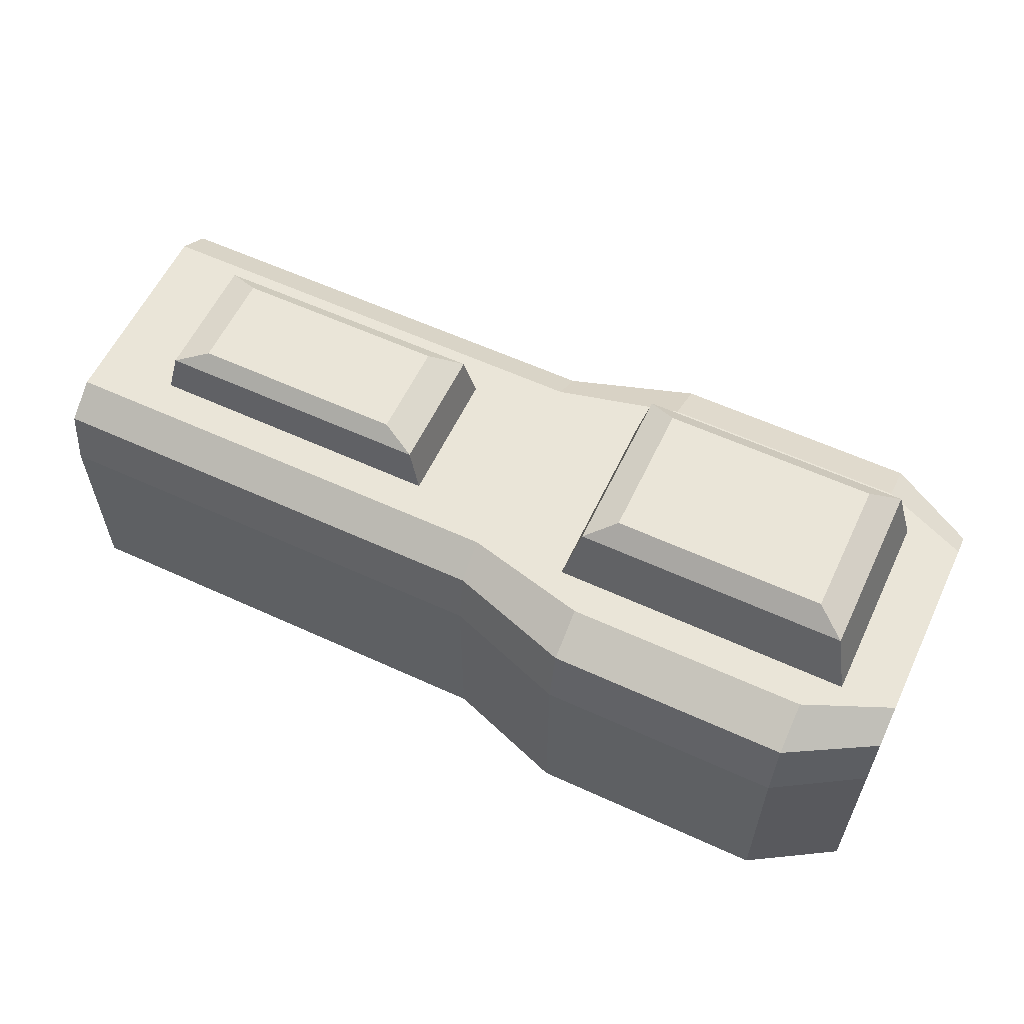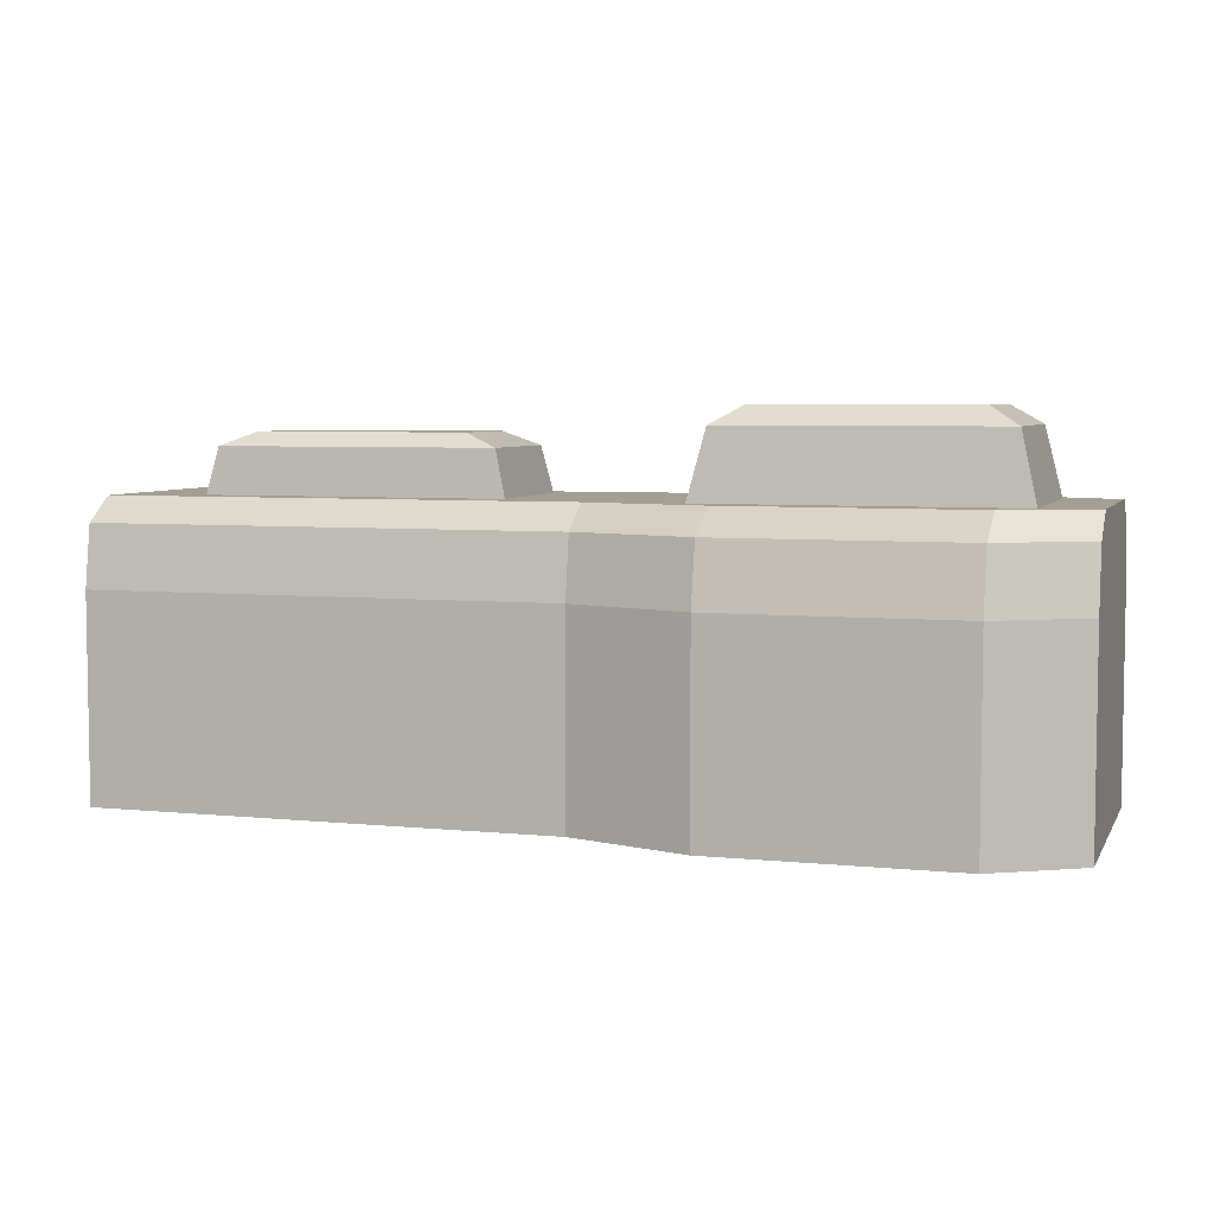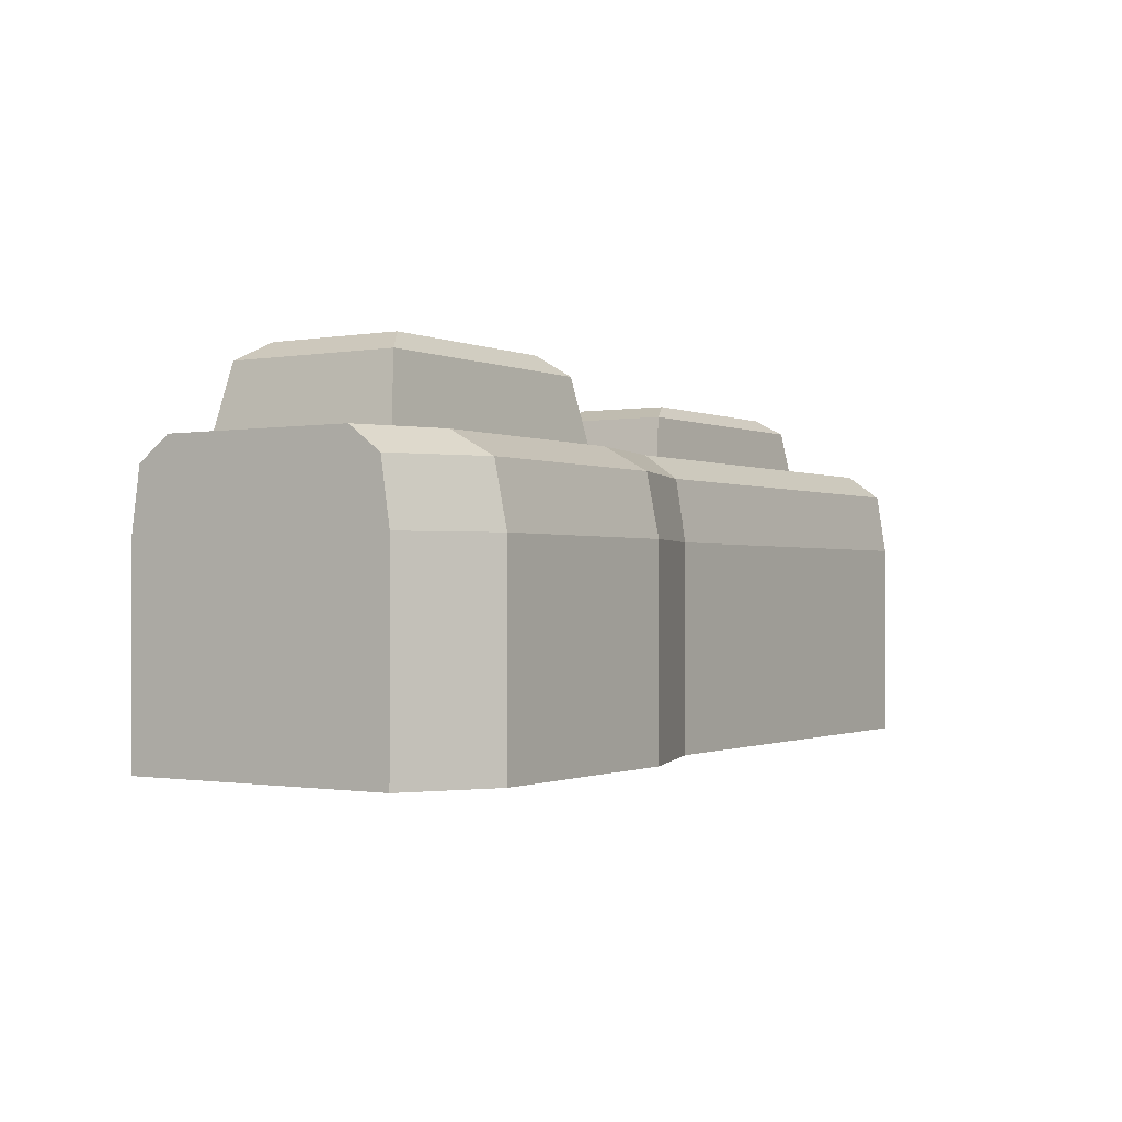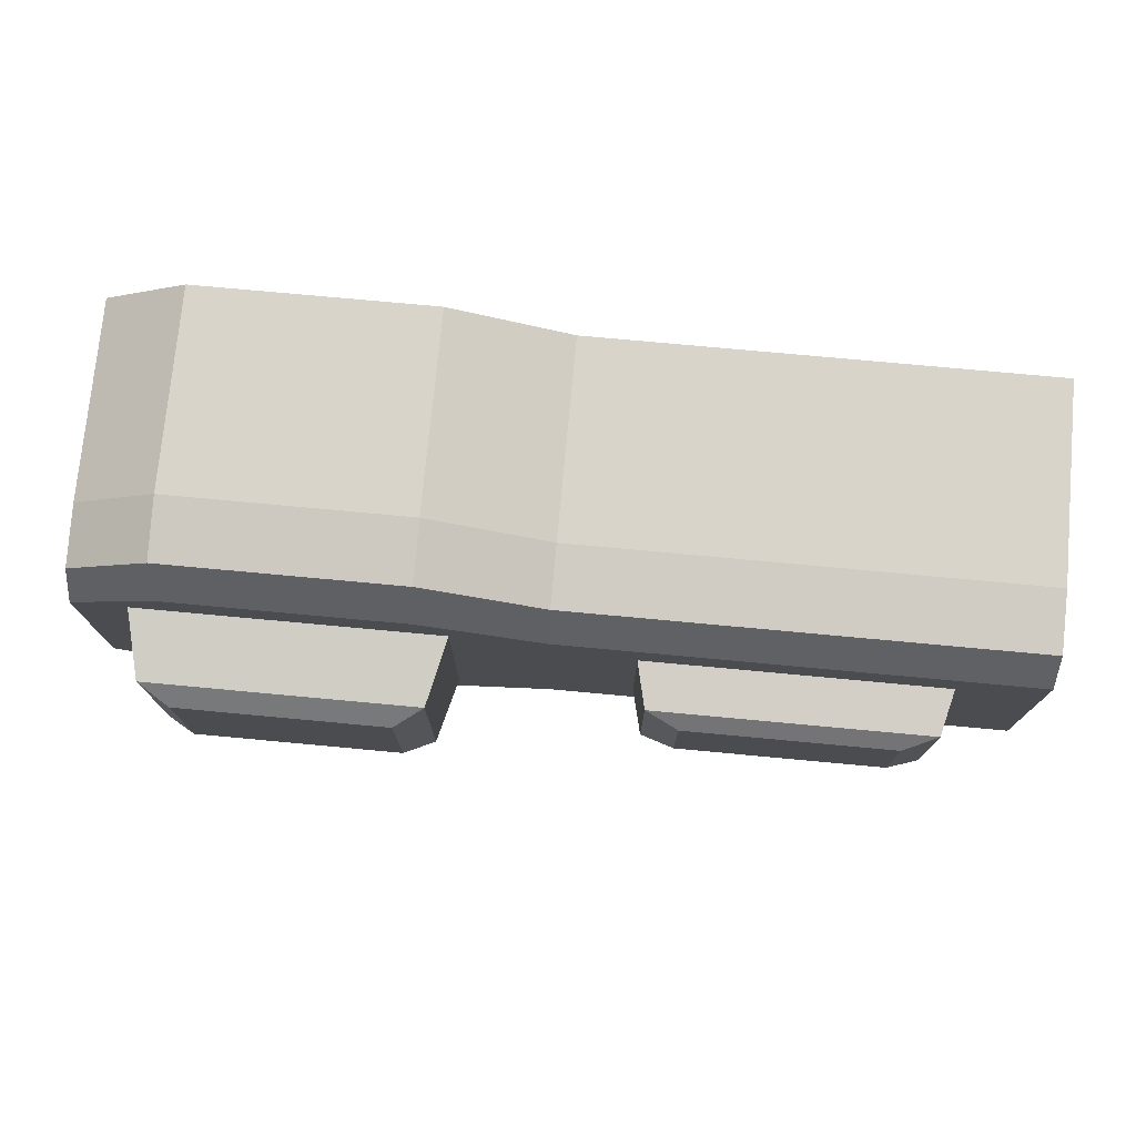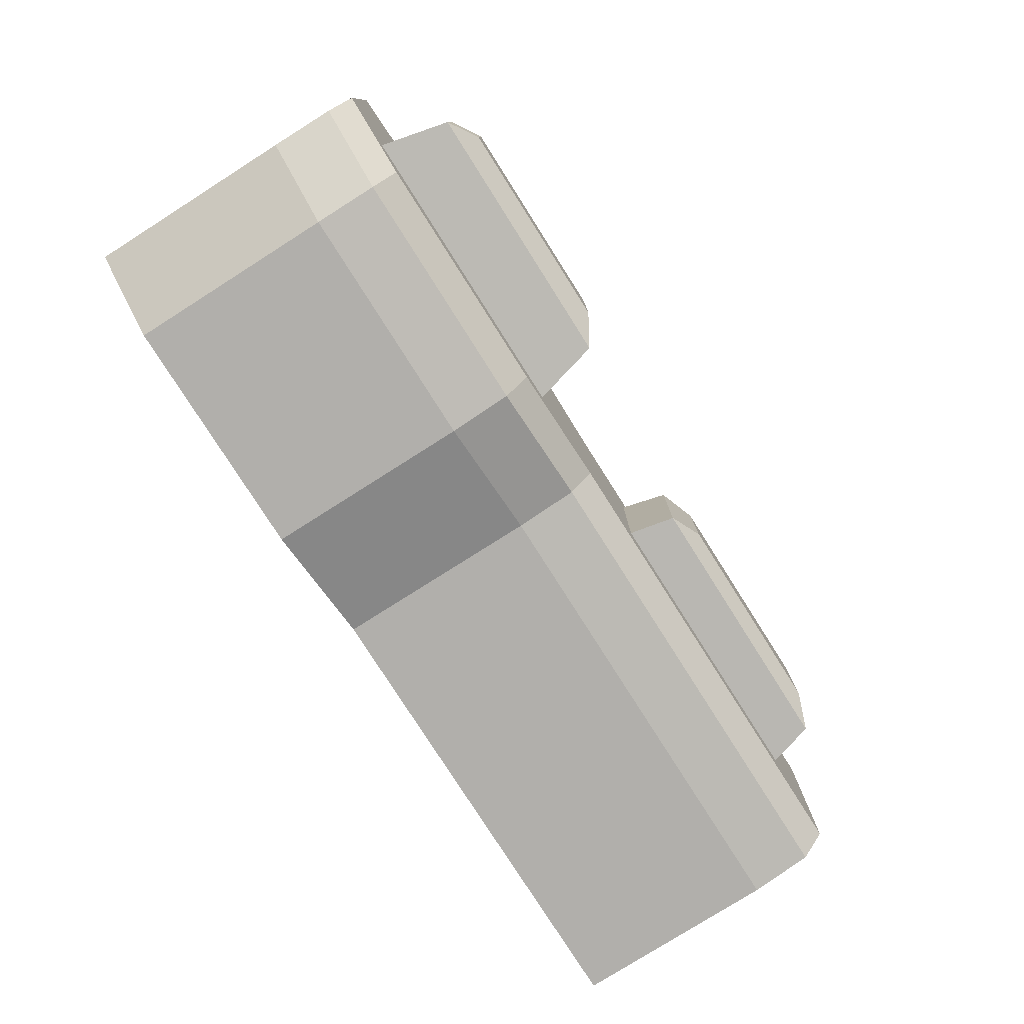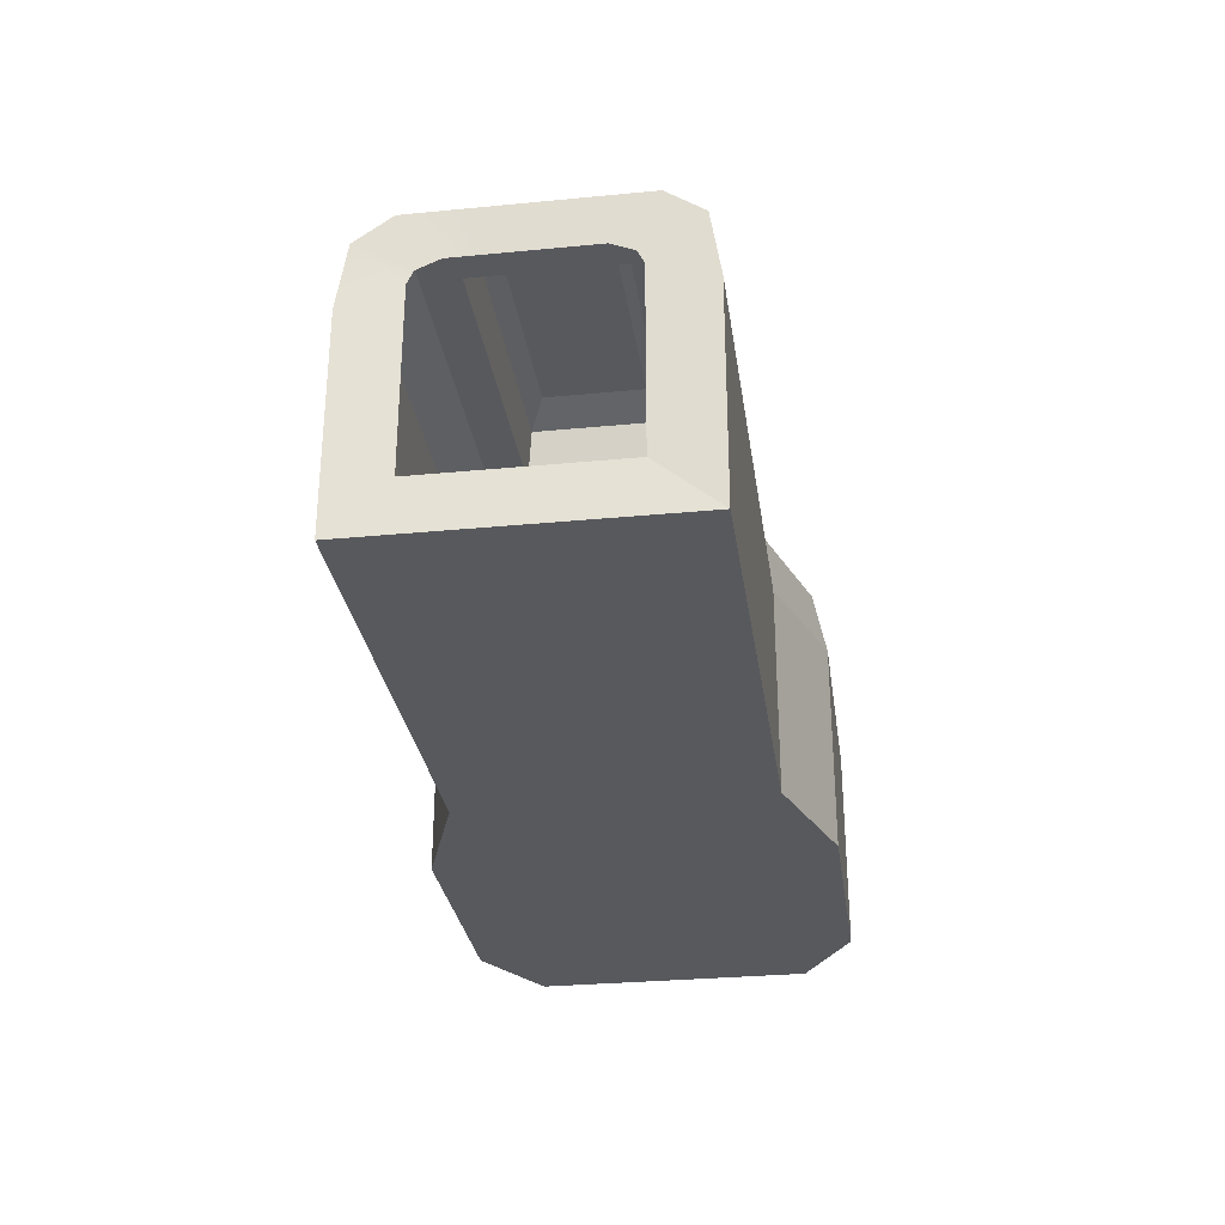
<metadata>
{"format":"obj","ext":"obj","renderer":"f3d","projection":"perspective","resolution":1024,"background":"white","views":[{"elev":59.0,"azim":-154.7,"up":"+Z"},{"elev":5.4,"azim":-162.5,"up":"+Z"},{"elev":-0.9,"azim":-57.1,"up":"+Z"},{"elev":75.0,"azim":5.3,"up":"+Y"},{"elev":-78.3,"azim":-57.6,"up":"+Y"},{"elev":-29.6,"azim":98.1,"up":"+Z"}]}
</metadata>
<code>
g ShipHull
v 7.507 3.284 2.614
v 7.568 4.482 2.202
v 7.568 4.482 -1.986
v 7.507 3.284 -0.9471
v 0.3445 3.572 3.959
v -2.041 3.572 3.959
v -2.041 4.287 3.464
v 0.3445 4.287 3.464
v 5.182 3.572 3.959
v 5.182 4.287 3.464
v 7.568 3.572 3.959
v 7.568 4.287 3.464
v 7.507 2.076 3.056
v 7.568 3.572 3.959
v 7.507 2.723 3.056
v 7.568 2.553 3.959
v 7.507 0.7204 3.056
v 7.568 0.356 3.959
v 7.507 2.723 3.056
v 7.568 4.287 3.464
v 7.507 3.161 2.866
v 7.568 4.287 3.464
v 7.568 4.482 2.202
v 7.507 3.284 2.614
v 7.507 0.1024 3.056
v 7.568 0.356 3.959
v 7.568 -0.6746 3.959
v 7.507 -0.3381 2.866
v 7.568 -1.384 3.464
v 7.507 -0.459 2.614
v 7.568 -1.585 2.202
v 7.507 -0.459 -0.9471
v 7.568 -1.585 -1.986
v 7.507 0.43 -0.9471
v 7.568 -0.1147 -1.986
v 7.568 -1.585 -1.986
v 7.507 -0.459 -0.9471
v 7.507 2.366 -0.9471
v 7.568 -0.1147 -1.986
v 7.568 3.023 -1.986
v 7.507 3.284 -0.9471
v 7.568 4.482 -1.986
v 0.3445 -1.585 2.202
v -2.041 -1.585 2.202
v -2.041 -1.384 3.464
v 0.3445 -1.384 3.464
v 5.182 -1.585 2.202
v 5.182 -1.384 3.464
v 7.568 -1.585 2.202
v 7.568 -1.384 3.464
v 0.3445 -1.585 -1.986
v -2.041 -1.585 -1.986
v -2.041 -1.585 2.202
v 0.3445 -1.585 2.202
v 5.182 -1.585 -1.986
v 5.182 -1.585 2.202
v 7.568 -1.585 -1.986
v 7.568 -1.585 2.202
v -2.041 -1.384 3.464
v -4.58 -2.203 3.464
v -4.58 -1.289 3.959
v -2.041 -0.6746 3.959
v -2.041 -1.585 -1.986
v -4.58 -2.462 -1.986
v -4.58 -2.462 2.202
v -2.041 -1.585 2.202
v -2.041 -0.1147 -1.986
v -4.58 -2.462 -1.986
v -2.041 -1.585 -1.986
v -4.58 -0.5687 -1.986
v -2.041 3.023 -1.986
v -4.58 3.477 -1.986
v -4.58 -0.5687 -1.986
v -9.527 -2.462 -1.986
v -9.527 -0.5687 -1.986
v -11.28 -1.392 -1.986
v -11.28 -0.01523 -1.986
v -9.527 3.477 -1.986
v -11.28 2.924 -1.986
v -4.58 3.477 -1.986
v -4.58 -0.5687 -1.986
v -9.527 5.359 -1.986
v -11.28 4.29 -1.986
v -4.58 5.359 -1.986
v -4.58 3.477 -1.986
v -2.041 4.482 -1.986
v -2.041 3.023 -1.986
v 0.3445 4.482 -1.986
v 0.3445 3.023 -1.986
v 0.3445 -0.1147 -1.986
v 5.182 4.482 -1.986
v 0.3445 3.023 -1.986
v 5.182 3.023 -1.986
v 7.568 4.482 -1.986
v 7.568 3.023 -1.986
v 0.3445 3.023 -1.986
v 0.3445 -0.1147 -1.986
v 5.182 -0.1147 -1.986
v 0.3445 -1.585 -1.986
v 5.182 -1.585 -1.986
v 7.568 -0.1147 -1.986
v 7.568 -1.585 -1.986
v 0.3445 -0.1147 -1.986
v -2.041 -1.585 -1.986
v -2.041 -0.1147 -1.986
v 0.3445 4.482 2.202
v -2.041 4.482 2.202
v -2.041 4.482 -1.986
v 0.3445 4.482 -1.986
v 5.182 4.482 2.202
v 0.3445 4.482 2.202
v 5.182 4.482 -1.986
v -0.3142 2.852 3.959
v -2.041 3.572 3.959
v 0.3445 3.572 3.959
v -2.041 2.553 3.959
v -4.58 4.186 3.959
v -3.955 3.464 3.959
v -2.041 0.356 3.959
v -3.955 -0.5558 3.959
v -2.041 -0.6746 3.959
v -4.58 -1.289 3.959
v -2.041 0.356 3.959
v 0.3445 -0.6746 3.959
v -0.3142 0.05687 3.959
v -10.15 -0.5558 3.959
v -9.527 -1.289 3.959
v -11.28 0.4256 3.959
v -11.28 -0.54 3.959
v -11.28 2.483 3.959
v -10.15 3.464 3.959
v -2.041 0.356 3.959
v -2.041 2.553 3.959
v -0.3142 2.852 3.959
v 5.182 -0.6746 3.959
v -0.3142 0.05687 3.959
v 5.841 0.05687 3.959
v 7.568 -0.6746 3.959
v 7.568 0.356 3.959
v 5.841 2.852 3.959
v 7.568 2.553 3.959
v 5.182 3.572 3.959
v 7.568 3.572 3.959
v -10.15 3.464 3.959
v -11.28 3.438 3.959
v -9.527 4.186 3.959
v -3.955 3.464 3.959
v -4.58 4.186 3.959
v 0.3445 4.287 3.464
v -2.041 4.287 3.464
v -2.041 4.482 2.202
v 0.3445 4.482 2.202
v 5.182 4.287 3.464
v 0.3445 4.482 2.202
v 5.182 4.482 2.202
v 7.568 4.287 3.464
v 5.182 4.482 2.202
v 7.568 4.482 2.202
v 0.3445 -1.384 3.464
v -2.041 -1.384 3.464
v -2.041 -0.6746 3.959
v 0.3445 -0.6746 3.959
v 5.182 -1.384 3.464
v 5.182 -0.6746 3.959
v 7.568 -1.384 3.464
v 7.568 -0.6746 3.959
v -4.58 -2.462 2.202
v -9.527 -2.462 2.202
v -9.527 -2.203 3.464
v -4.58 -2.203 3.464
v -4.58 4.186 3.959
v -9.527 4.186 3.959
v -9.527 5.107 3.464
v -4.58 5.107 3.464
v -2.041 4.287 3.464
v -4.58 5.107 3.464
v -4.58 5.359 2.202
v -2.041 4.482 2.202
v -2.041 4.482 2.202
v -4.58 5.359 2.202
v -4.58 5.359 -1.986
v -2.041 4.482 -1.986
v -2.041 3.572 3.959
v -4.58 4.186 3.959
v -4.58 5.107 3.464
v -2.041 4.287 3.464
v -2.041 -1.585 2.202
v -4.58 -2.462 2.202
v -4.58 -2.203 3.464
v -2.041 -1.384 3.464
v -9.527 4.186 3.959
v -11.28 3.438 3.959
v -11.28 4.107 3.464
v -9.527 5.107 3.464
v -9.527 5.359 2.202
v -11.28 4.29 2.202
v -11.28 4.29 -1.986
v -9.527 5.359 -1.986
v -4.58 -2.462 -1.986
v -9.527 -2.462 -1.986
v -9.527 -2.462 2.202
v -4.58 -2.462 2.202
v -4.58 -2.203 3.464
v -9.527 -2.203 3.464
v -9.527 -1.289 3.959
v -4.58 -1.289 3.959
v -4.58 5.107 3.464
v -9.527 5.107 3.464
v -9.527 5.359 2.202
v -4.58 5.359 2.202
v -4.58 5.359 2.202
v -9.527 5.359 2.202
v -9.527 5.359 -1.986
v -4.58 5.359 -1.986
v -11.28 -0.01523 -1.986
v -11.28 -1.392 2.202
v -11.28 -1.392 -1.986
v -11.28 -0.01523 2.202
v -11.28 2.924 -1.986
v -11.28 -1.205 3.464
v -11.28 2.924 2.202
v -11.28 4.29 -1.986
v -11.28 4.29 2.202
v -11.28 0.08444 3.464
v -11.28 -0.54 3.959
v -11.28 0.4256 3.959
v -11.28 2.832 3.464
v -11.28 4.107 3.464
v -11.28 2.483 3.959
v -11.28 3.438 3.959
v -9.527 -2.462 2.202
v -11.28 -1.392 2.202
v -11.28 -1.205 3.464
v -9.527 -2.203 3.464
v -9.527 -2.462 -1.986
v -11.28 -1.392 -1.986
v -11.28 -1.392 2.202
v -9.527 -2.462 2.202
v -9.527 -2.203 3.464
v -11.28 -1.205 3.464
v -11.28 -0.54 3.959
v -9.527 -1.289 3.959
v -9.527 5.107 3.464
v -11.28 4.107 3.464
v -11.28 4.29 2.202
v -9.527 5.359 2.202
v -3.955 -0.5558 3.959
v -4.28 -0.3445 5.345
v -4.28 3.253 5.345
v -3.955 3.464 3.959
v -0.3142 0.05687 3.959
v -0.08943 0.159 4.902
v 5.616 0.159 4.902
v 5.841 0.05687 3.959
v 7.568 3.023 -1.986
v 5.182 3.023 -1.986
v 5.182 -0.1147 -1.986
v 7.568 -0.1147 -1.986
v 5.841 2.852 3.959
v -0.3142 2.852 3.959
v 0.3445 3.572 3.959
v 5.182 3.572 3.959
v 7.568 4.482 2.202
v 5.182 4.482 2.202
v 5.182 4.482 -1.986
v 7.568 4.482 -1.986
v 5.616 0.159 4.902
v 4.925 0.4729 5.181
v 4.925 2.436 5.181
v 5.616 2.75 4.902
v 5.841 0.05687 3.959
v 5.616 0.159 4.902
v 5.616 2.75 4.902
v 5.841 2.852 3.959
v -0.3142 2.852 3.959
v -0.08943 2.75 4.902
v -0.08943 0.159 4.902
v -0.3142 0.05687 3.959
v 5.841 2.852 3.959
v 5.616 2.75 4.902
v -0.08943 2.75 4.902
v -0.3142 2.852 3.959
v 4.925 0.4729 5.181
v 0.6019 0.4729 5.181
v 0.6019 2.436 5.181
v 4.925 2.436 5.181
v -0.08943 0.159 4.902
v 0.6019 0.4729 5.181
v 4.925 0.4729 5.181
v 5.616 0.159 4.902
v -0.08943 2.75 4.902
v 0.6019 2.436 5.181
v 0.6019 0.4729 5.181
v -0.08943 0.159 4.902
v 5.616 2.75 4.902
v 4.925 2.436 5.181
v 0.6019 2.436 5.181
v -0.08943 2.75 4.902
v -9.826 3.253 5.345
v -9.215 2.856 5.715
v -9.215 0.0518 5.715
v -9.826 -0.3445 5.345
v -10.15 -0.5558 3.959
v -9.826 -0.3445 5.345
v -4.28 -0.3445 5.345
v -3.955 -0.5558 3.959
v -10.15 3.464 3.959
v -9.826 3.253 5.345
v -9.826 -0.3445 5.345
v -10.15 -0.5558 3.959
v -3.955 3.464 3.959
v -4.28 3.253 5.345
v -9.826 3.253 5.345
v -10.15 3.464 3.959
v -4.891 0.0518 5.715
v -9.215 0.0518 5.715
v -9.215 2.856 5.715
v -4.891 2.856 5.715
v -9.826 -0.3445 5.345
v -9.215 0.0518 5.715
v -4.891 0.0518 5.715
v -4.28 -0.3445 5.345
v -4.28 -0.3445 5.345
v -4.891 0.0518 5.715
v -4.891 2.856 5.715
v -4.28 3.253 5.345
v -4.28 3.253 5.345
v -4.891 2.856 5.715
v -9.215 2.856 5.715
v -9.826 3.253 5.345
g ShipHull_0
f 3 2 1
f 4 3 1
f 7 6 5
f 8 7 5
f 8 5 9
f 10 8 9
f 10 9 11
f 12 10 11
f 15 14 13
f 14 16 13
f 13 16 17
f 16 18 17
f 20 14 19
f 21 20 19
f 23 22 21
f 24 23 21
f 17 26 25
f 26 27 25
f 25 27 28
f 27 29 28
f 28 29 30
f 29 31 30
f 30 31 32
f 31 33 32
f 36 35 34
f 37 36 34
f 34 39 38
f 39 40 38
f 38 40 41
f 40 42 41
f 45 44 43
f 46 45 43
f 46 43 47
f 48 46 47
f 48 47 49
f 50 48 49
f 53 52 51
f 54 53 51
f 54 51 55
f 56 54 55
f 56 55 57
f 58 56 57
f 61 60 59
f 62 61 59
f 65 64 63
f 66 65 63
f 69 68 67
f 68 70 67
f 67 70 71
f 70 72 71
f 68 74 73
f 74 75 73
f 74 76 75
f 76 77 75
f 75 77 78
f 77 79 78
f 75 78 80
f 81 75 80
f 78 79 82
f 79 83 82
f 78 82 84
f 85 78 84
f 85 84 86
f 87 85 86
f 87 86 88
f 89 87 88
f 67 87 89
f 90 67 89
f 92 88 91
f 93 92 91
f 93 91 94
f 95 93 94
f 97 96 93
f 98 97 93
f 99 97 98
f 100 99 98
f 100 98 101
f 102 100 101
f 99 104 103
f 104 105 103
f 108 107 106
f 109 108 106
f 109 111 110
f 112 109 110
f 115 114 113
f 114 116 113
f 114 117 116
f 117 118 116
f 116 118 119
f 118 120 119
f 120 122 121
f 123 120 121
f 123 121 124
f 125 123 124
f 120 126 122
f 126 127 122
f 126 128 127
f 128 129 127
f 130 128 126
f 131 130 126
f 133 132 125
f 134 133 125
f 136 124 135
f 137 136 135
f 137 135 138
f 139 137 138
f 140 137 139
f 141 140 139
f 142 140 141
f 143 142 141
f 145 130 144
f 146 145 144
f 146 144 147
f 148 146 147
f 151 150 149
f 152 151 149
f 154 149 153
f 155 154 153
f 157 153 156
f 158 157 156
f 161 160 159
f 162 161 159
f 162 159 163
f 164 162 163
f 164 163 165
f 166 164 165
f 169 168 167
f 170 169 167
f 173 172 171
f 174 173 171
f 177 176 175
f 178 177 175
f 181 180 179
f 182 181 179
f 185 184 183
f 186 185 183
f 189 188 187
f 190 189 187
f 193 192 191
f 194 193 191
f 197 196 195
f 198 197 195
f 201 200 199
f 202 201 199
f 205 204 203
f 206 205 203
f 209 208 207
f 210 209 207
f 213 212 211
f 214 213 211
f 217 216 215
f 216 218 215
f 215 218 219
f 216 220 218
f 218 221 219
f 219 221 222
f 221 223 222
f 220 224 218
f 218 224 221
f 220 225 224
f 225 226 224
f 221 227 223
f 224 227 221
f 224 226 227
f 227 228 223
f 226 229 227
f 227 229 228
f 229 230 228
f 233 232 231
f 234 233 231
f 237 236 235
f 238 237 235
f 241 240 239
f 242 241 239
f 245 244 243
f 246 245 243
f 249 248 247
f 250 249 247
f 253 252 251
f 254 253 251
f 257 256 255
f 258 257 255
f 261 260 259
f 262 261 259
f 265 264 263
f 266 265 263
f 269 268 267
f 270 269 267
f 273 272 271
f 274 273 271
f 277 276 275
f 278 277 275
f 281 280 279
f 282 281 279
f 285 284 283
f 286 285 283
f 289 288 287
f 290 289 287
f 293 292 291
f 294 293 291
f 297 296 295
f 298 297 295
f 301 300 299
f 302 301 299
f 305 304 303
f 306 305 303
f 309 308 307
f 310 309 307
f 313 312 311
f 314 313 311
f 317 316 315
f 318 317 315
f 321 320 319
f 322 321 319
f 325 324 323
f 326 325 323
f 329 328 327
f 330 329 327

</code>
